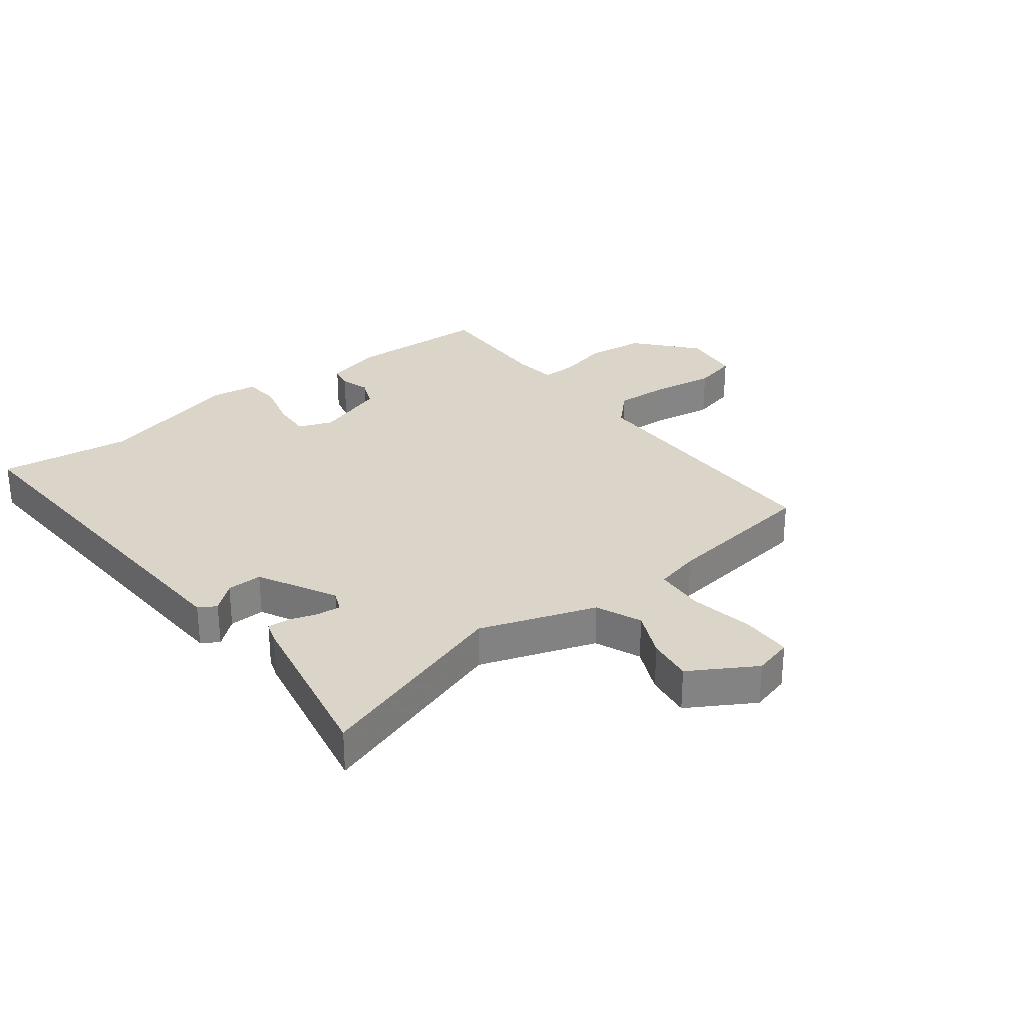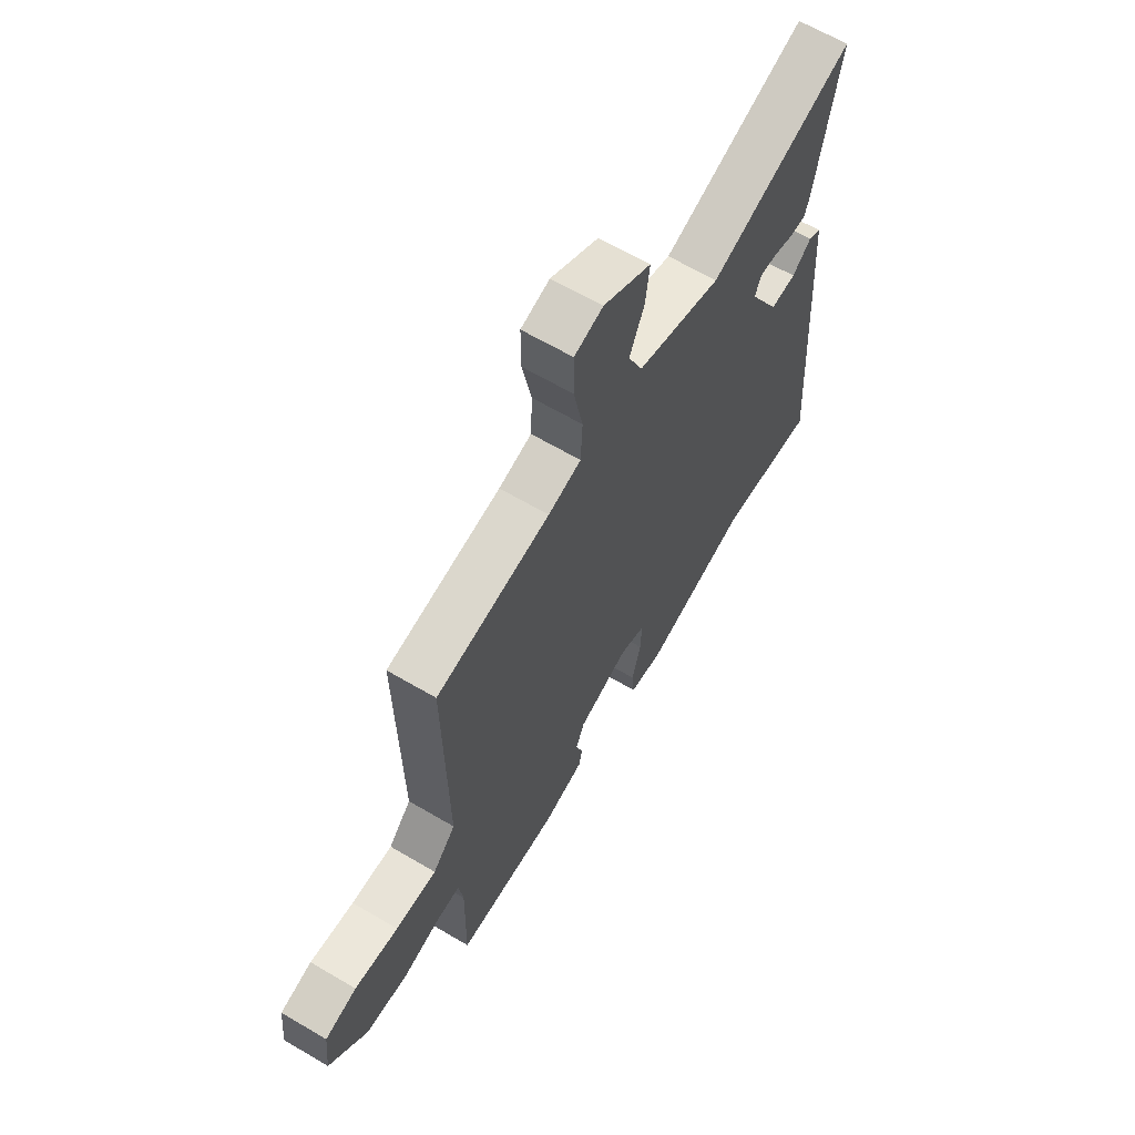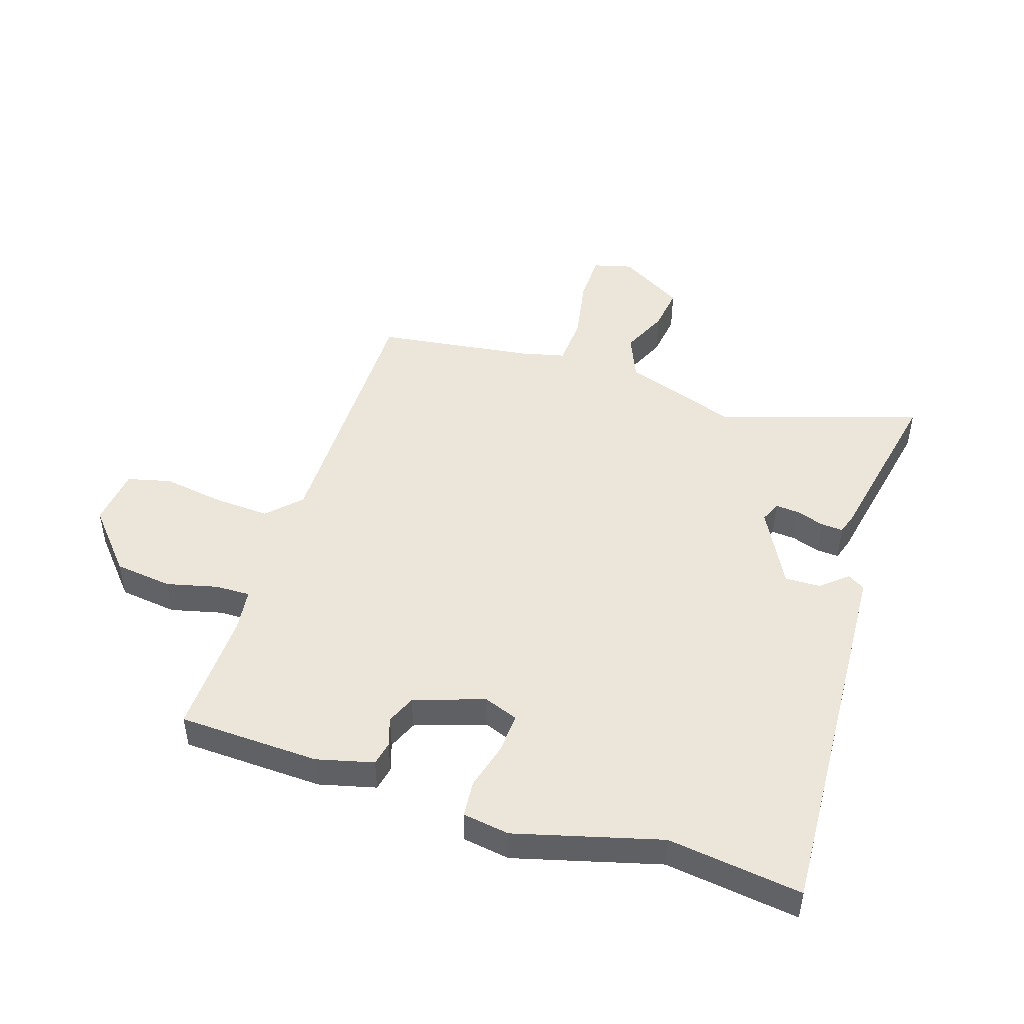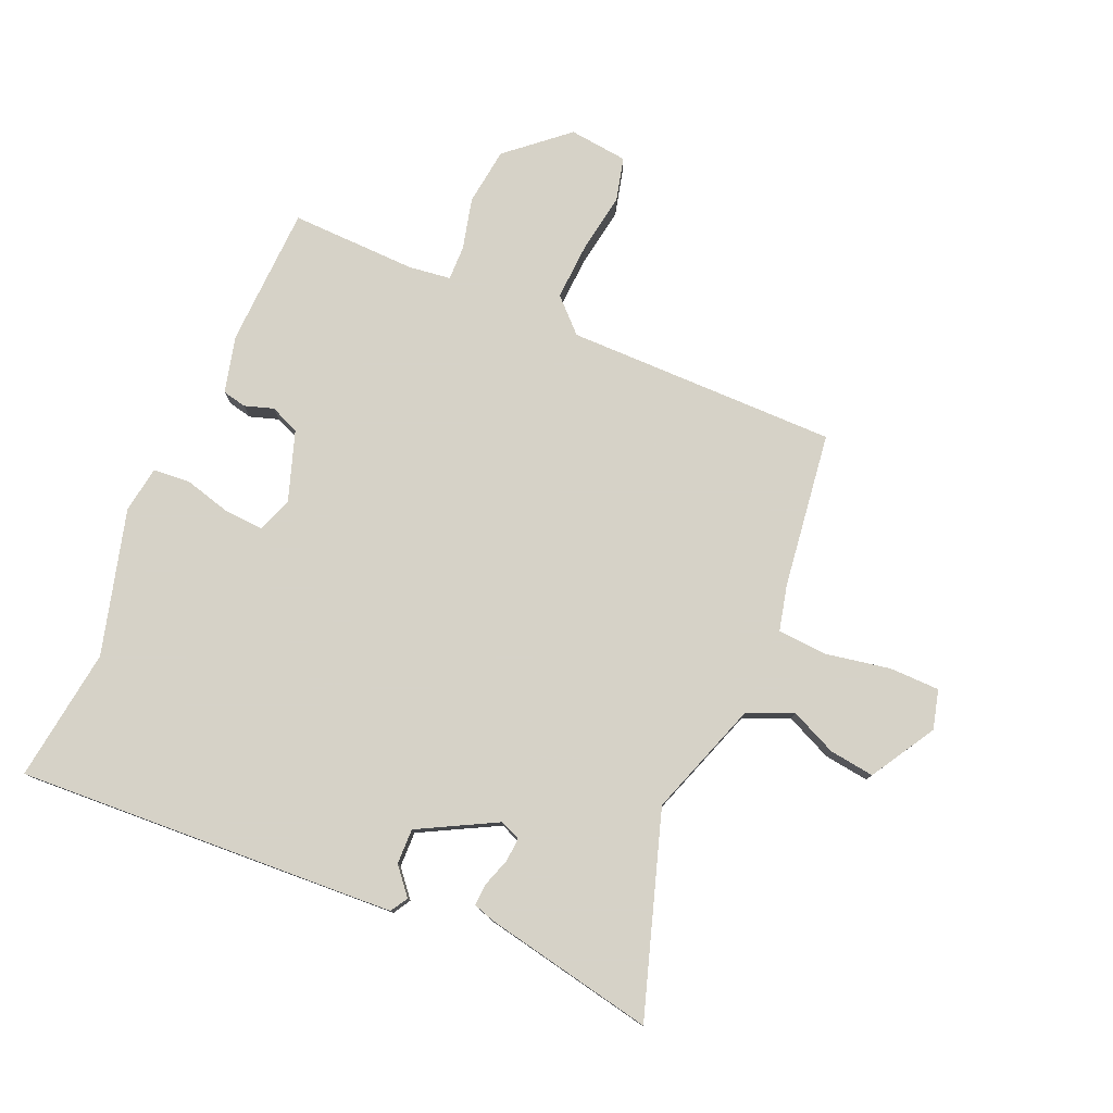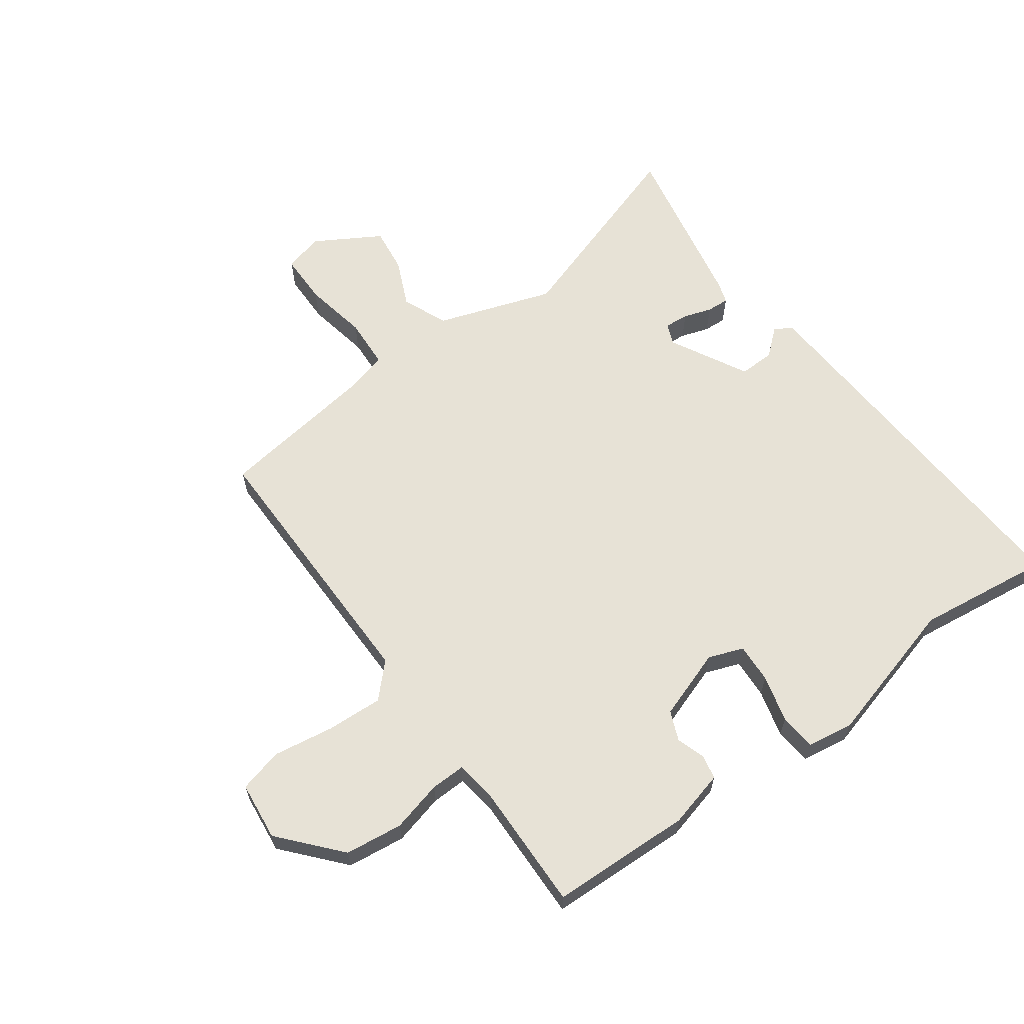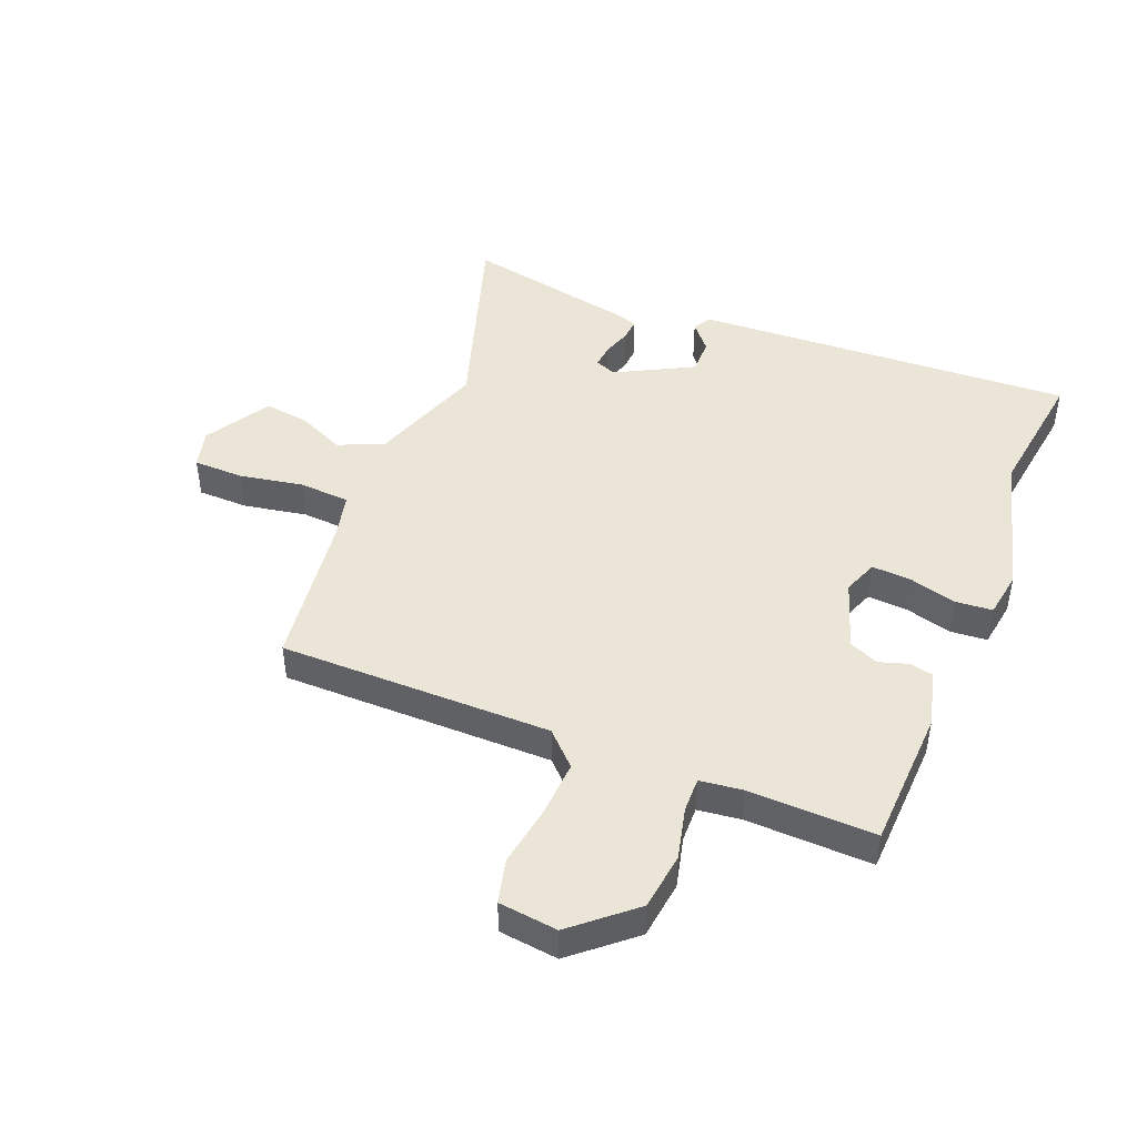
<metadata>
{"format":"obj","ext":"obj","renderer":"f3d","projection":"perspective","resolution":1024,"background":"white","views":[{"elev":29.3,"azim":-36.9,"up":"+Y"},{"elev":64.4,"azim":120.7,"up":"+Z"},{"elev":47.4,"azim":-161.4,"up":"+Y"},{"elev":78.5,"azim":-66.0,"up":"+Y"},{"elev":63.2,"azim":144.5,"up":"+Y"},{"elev":45.9,"azim":112.8,"up":"+Y"}]}
</metadata>
<code>
v -0.337 0.07 -0.48
v -0.56 0.07 -0.507
v -0.529 0.07 -0.036
v -0.518 0.07 0.128
v -0.489 0.07 0.145
v -0.445 0.07 0.107
v -0.386 0.07 0.105
v -0.316 0.07 0.233
v -0.33 0.07 0.268
v -0.37 0.07 0.265
v -0.417 0.07 0.25
v -0.454 0.07 0.248
v -0.465 0.07 0.283
v -0.518 0.07 0.57
v -0.186 0.07 0.458
v 0.007 0.07 0.522
v 0.04 0.07 0.597
v 0.006 0.07 0.675
v -0.003 0.07 0.75
v 0.106 0.07 0.813
v 0.171 0.07 0.795
v 0.171 0.07 0.711
v 0.15 0.07 0.605
v 0.154 0.07 0.521
v 0.229 0.07 0.502
v 0.489 0.07 0.464
v 0.482 0.07 0.011
v 0.534 0.07 -0.043
v 0.628 0.07 -0.039
v 0.729 0.07 -0.024
v 0.802 0.07 -0.043
v 0.812 0.07 -0.141
v 0.725 0.07 -0.239
v 0.629 0.07 -0.25
v 0.544 0.07 -0.228
v 0.486 0.07 -0.226
v 0.476 0.07 -0.297
v 0.479 0.07 -0.507
v 0.244 0.07 -0.513
v 0.15 0.07 -0.488
v 0.142 0.07 -0.448
v 0.158 0.07 -0.4
v 0.138 0.07 -0.351
v 0.022 0.07 -0.31
v -0.036 0.07 -0.331
v -0.033 0.07 -0.397
v -0.013 0.07 -0.476
v -0.019 0.07 -0.537
v -0.097 0.07 -0.548
v -0.337 0 -0.48
v -0.56 0 -0.507
v -0.529 0 -0.036
v -0.518 0 0.128
v -0.489 0 0.145
v -0.445 0 0.107
v -0.386 0 0.105
v -0.316 0 0.233
v -0.33 0 0.268
v -0.37 0 0.265
v -0.417 0 0.25
v -0.454 0 0.248
v -0.465 0 0.283
v -0.518 0 0.57
v -0.186 0 0.458
v 0.007 0 0.522
v 0.04 0 0.597
v 0.006 0 0.675
v -0.003 0 0.75
v 0.106 0 0.813
v 0.171 0 0.795
v 0.171 0 0.711
v 0.15 0 0.605
v 0.154 0 0.521
v 0.229 0 0.502
v 0.489 0 0.464
v 0.482 0 0.011
v 0.534 0 -0.043
v 0.628 0 -0.039
v 0.729 0 -0.024
v 0.802 0 -0.043
v 0.812 0 -0.141
v 0.725 0 -0.239
v 0.629 0 -0.25
v 0.544 0 -0.228
v 0.486 0 -0.226
v 0.476 0 -0.297
v 0.479 0 -0.507
v 0.244 0 -0.513
v 0.15 0 -0.488
v 0.142 0 -0.448
v 0.158 0 -0.4
v 0.138 0 -0.351
v 0.022 0 -0.31
v -0.036 0 -0.331
v -0.033 0 -0.397
v -0.013 0 -0.476
v -0.019 0 -0.537
v -0.097 0 -0.548
f 48 49 1
f 47 48 1
f 46 47 1
f 4 5 6
f 3 4 6
f 2 3 6
f 1 2 6
f 46 1 6
f 45 46 6
f 44 45 6 7
f 43 44 7 8
f 40 41 42
f 39 40 42
f 38 39 42
f 37 38 42
f 36 37 42 43
f 33 34 35
f 32 33 35
f 31 32 35
f 30 31 35
f 29 30 35
f 28 29 35 36
f 43 8 9
f 36 43 9
f 28 36 9
f 27 28 9
f 21 22 23
f 20 21 23
f 19 20 23
f 18 19 23
f 17 18 23
f 16 17 23 24
f 15 16 24 25
f 13 14 15
f 12 13 15
f 11 12 15
f 10 11 15
f 15 25 26
f 10 15 26
f 9 10 26
f 9 26 27
f 50 98 97
f 50 97 96
f 50 96 95
f 55 54 53
f 55 53 52
f 55 52 51
f 55 51 50
f 55 50 95
f 55 95 94
f 56 55 94 93
f 57 56 93 92
f 91 90 89
f 91 89 88
f 91 88 87
f 91 87 86
f 92 91 86 85
f 84 83 82
f 84 82 81
f 84 81 80
f 84 80 79
f 84 79 78
f 85 84 78 77
f 58 57 92
f 58 92 85
f 58 85 77
f 58 77 76
f 72 71 70
f 72 70 69
f 72 69 68
f 72 68 67
f 72 67 66
f 73 72 66 65
f 74 73 65 64
f 64 63 62
f 64 62 61
f 64 61 60
f 64 60 59
f 75 74 64
f 75 64 59
f 75 59 58
f 76 75 58
f 1 50 51 2
f 2 51 52 3
f 3 52 53 4
f 4 53 54 5
f 5 54 55 6
f 6 55 56 7
f 7 56 57 8
f 8 57 58 9
f 9 58 59 10
f 10 59 60 11
f 11 60 61 12
f 12 61 62 13
f 13 62 63 14
f 14 63 64 15
f 15 64 65 16
f 16 65 66 17
f 17 66 67 18
f 18 67 68 19
f 19 68 69 20
f 20 69 70 21
f 21 70 71 22
f 22 71 72 23
f 23 72 73 24
f 24 73 74 25
f 25 74 75 26
f 26 75 76 27
f 27 76 77 28
f 28 77 78 29
f 29 78 79 30
f 30 79 80 31
f 31 80 81 32
f 32 81 82 33
f 33 82 83 34
f 34 83 84 35
f 35 84 85 36
f 36 85 86 37
f 37 86 87 38
f 38 87 88 39
f 39 88 89 40
f 40 89 90 41
f 41 90 91 42
f 42 91 92 43
f 43 92 93 44
f 44 93 94 45
f 45 94 95 46
f 46 95 96 47
f 47 96 97 48
f 48 97 98 49
f 49 98 50 1

</code>
